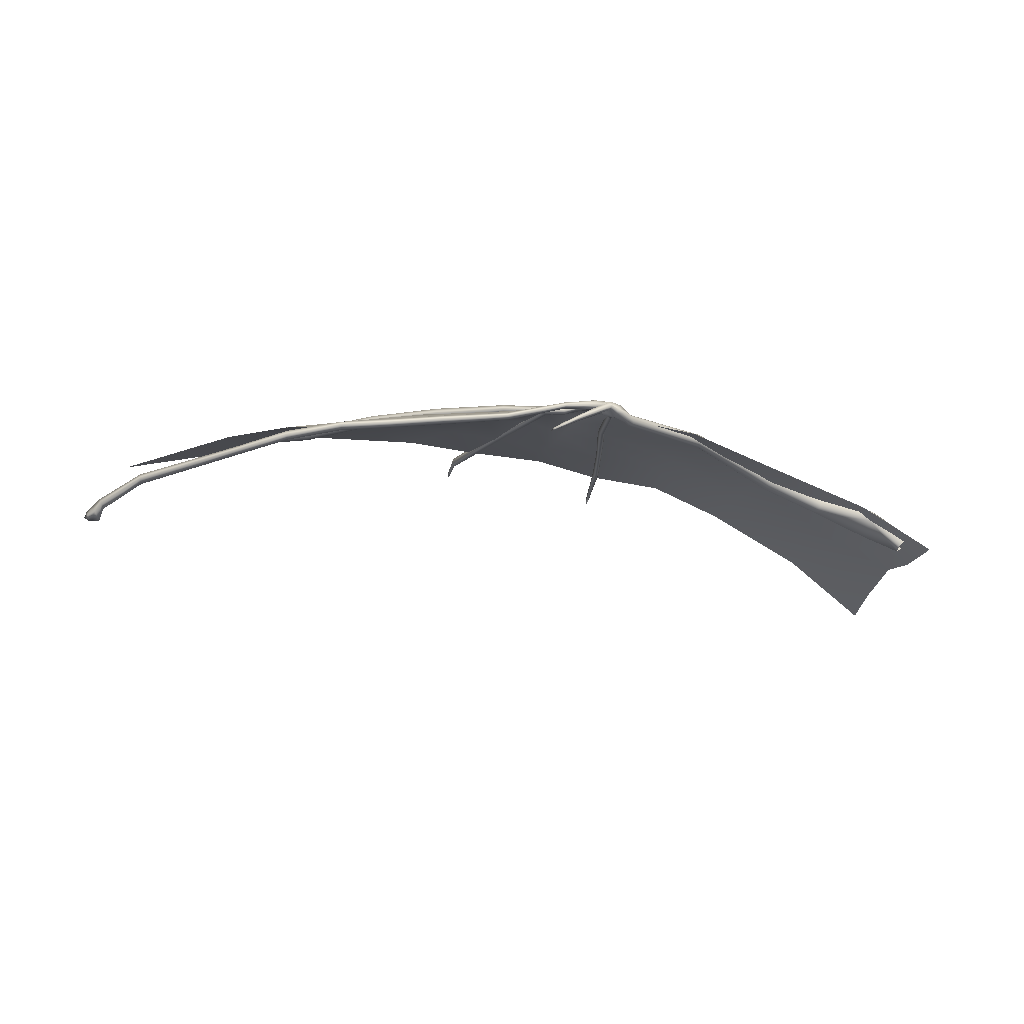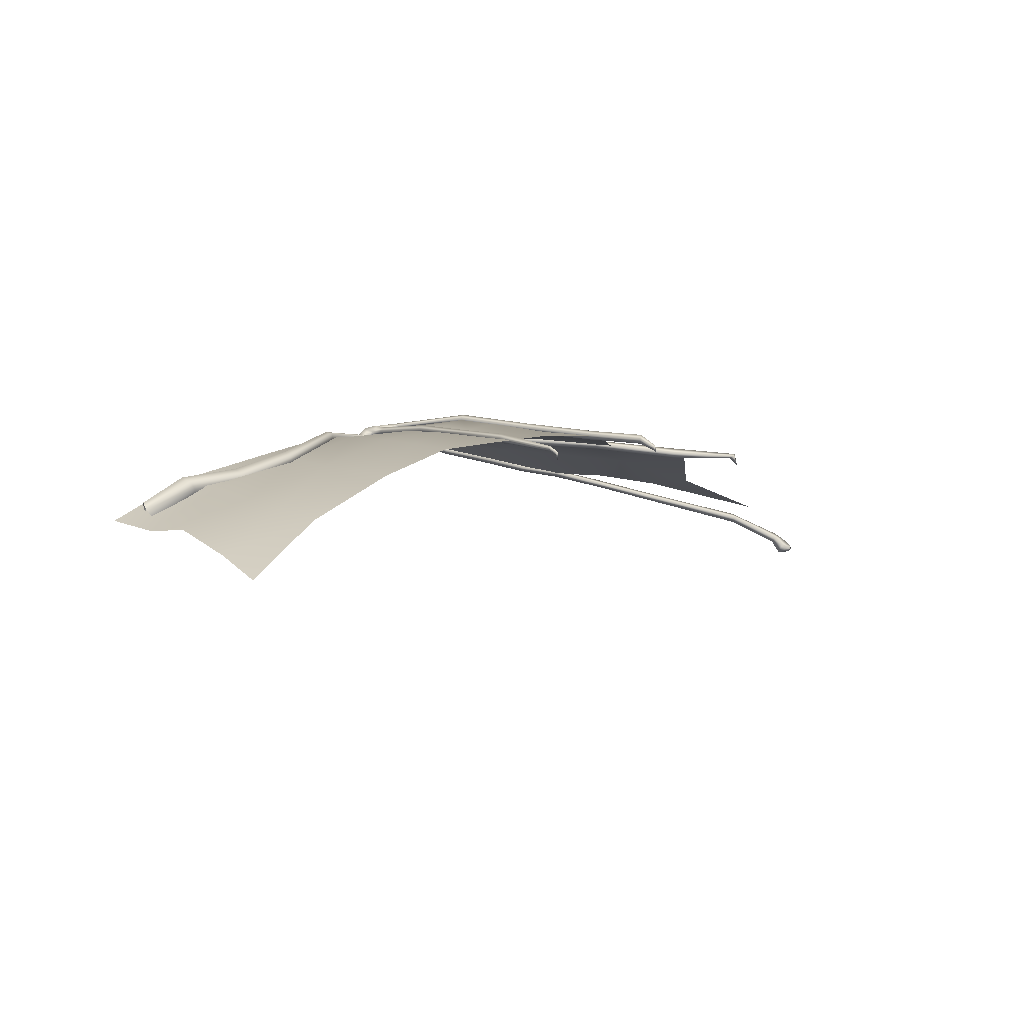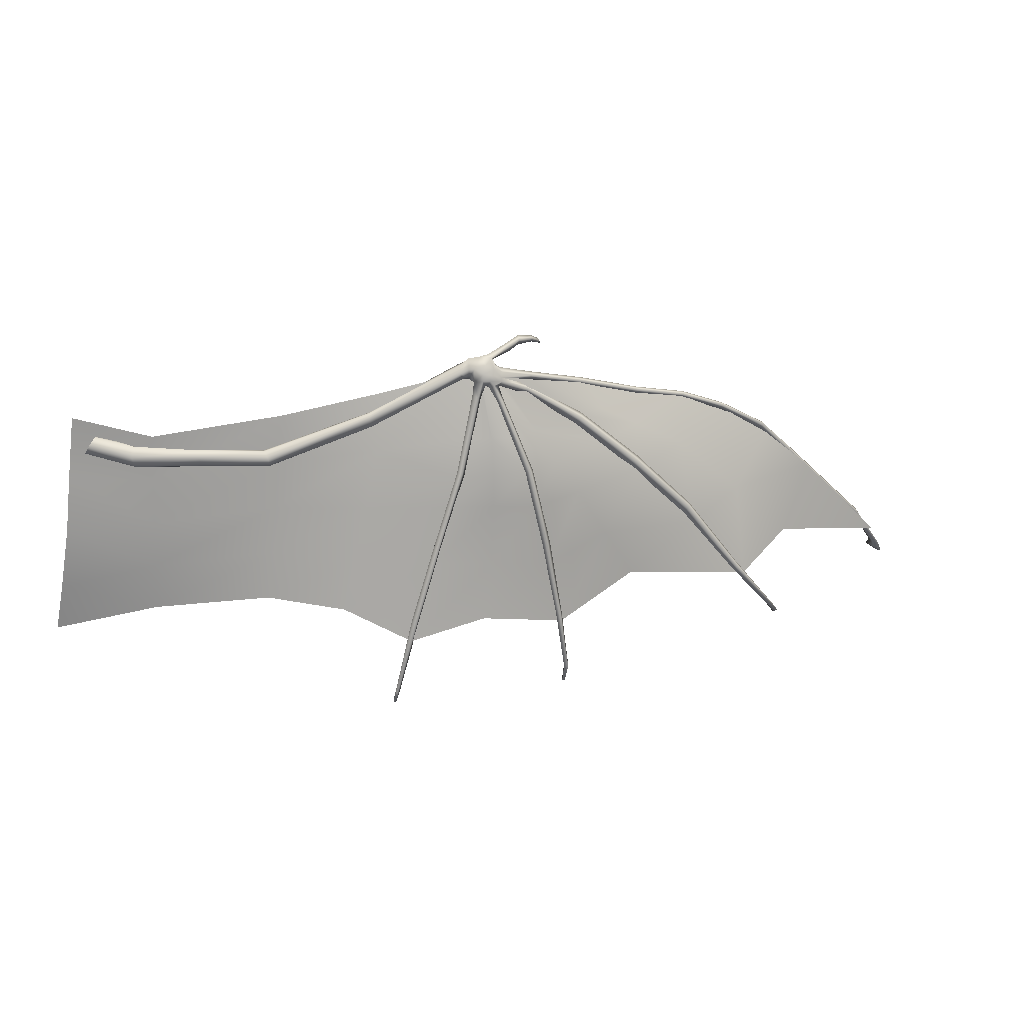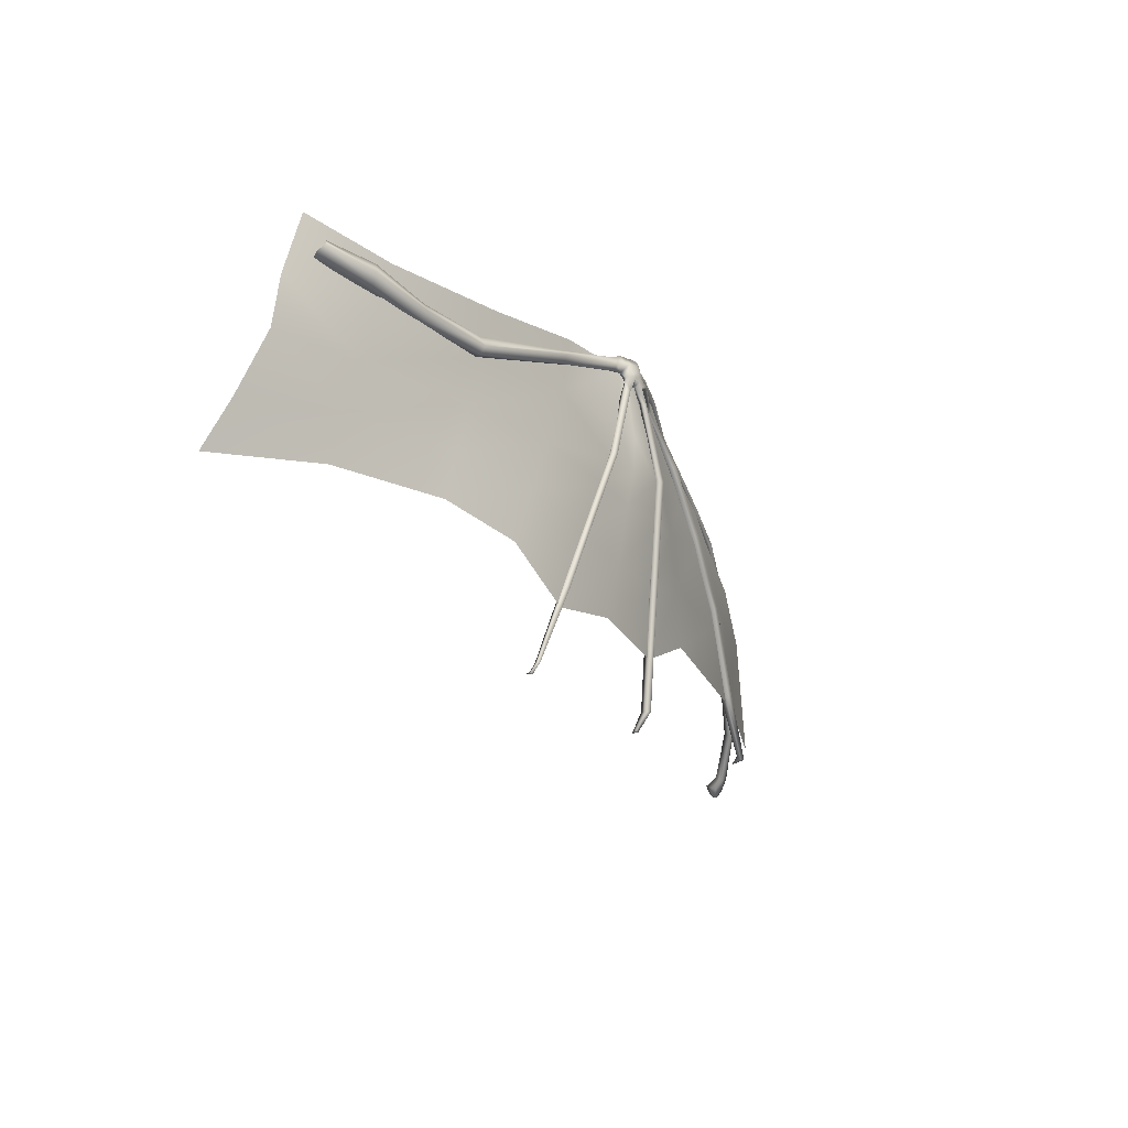
<metadata>
{"format":"obj","ext":"obj","renderer":"f3d","projection":"perspective","resolution":1024,"background":"white","views":[{"elev":-3.9,"azim":-13.7,"up":"+Y"},{"elev":-7.2,"azim":132.1,"up":"+Y"},{"elev":6.2,"azim":158.6,"up":"+Z"},{"elev":-29.3,"azim":112.9,"up":"+Z"}]}
</metadata>
<code>
o Cylinder.001
v -113.6 -8.374 65.17
v -111.3 -10.05 65.76
v -113.8 -8.577 65.83
v -111.7 -10.31 66.34
v -114 -9.023 65.75
v -112.2 -10.75 66.35
v -114.2 -10.13 65.18
v -112.1 -11.09 65.76
v -114.1 -9.087 64.55
v -111.6 -10.97 65.31
v -113.8 -8.707 64.62
v -111.2 -10.48 65.37
v -121.3 -5.956 65.01
v -121.1 -6.194 65.53
v -121.2 -6.648 65.57
v -121.4 -6.976 65.09
v -121.5 -6.659 64.6
v -121.5 -6.271 64.65
v -132.5 -2.86 70.13
v -132.4 -3.029 70.62
v -132.4 -3.453 70.66
v -132.6 -3.621 70.23
v -132.6 -3.376 69.83
v -132.7 -3.033 69.83
v -127.1 -3.827 67
v -126.9 -3.683 67.52
v -127 -4.548 67.63
v -127.1 -4.331 67.08
v -127 -3.924 67.81
v -127 -4.243 67.82
v -117.7 -7.79 64.67
v -117.4 -7.45 65.1
v -117.9 -8.495 65.16
v -117.8 -8.19 64.54
v -117.5 -7.676 65.59
v -117.6 -8.159 65.59
v -133.2 -2.601 69.63
v -133.6 -2.147 69.66
v -133.1 -2.663 68.8
v -133.4 -2.392 68.7
v -133.5 -2.847 69.57
v -133.8 -2.356 69.42
v -133.4 -2.998 68.78
v -133.7 -2.709 68.68
v -129.3 -6.355 50.16
v -129.4 -6.228 50.14
v -129.4 -6.565 50.11
v -129.6 -6.409 50.08
v -131.1 -4.118 59.48
v -131.4 -3.902 59.4
v -131.6 -4.176 59.41
v -131.4 -4.458 59.48
v -132.3 -3.173 64.13
v -132.8 -3.231 64.01
v -132.5 -2.903 64.04
v -132.5 -3.5 64.12
v -130.2 -4.859 54.73
v -130.2 -5.389 54.8
v -130 -5.123 54.82
v -130.5 -5.169 54.71
v -129.3 -6.7 49.62
v -129.4 -6.646 49.49
v -129.4 -6.85 49.7
v -129.5 -6.765 49.56
v -129.5 -7.111 49.67
v -134 -2.324 69.32
v -134.3 -2.019 69.42
v -134.5 -2.132 68.5
v -134.7 -1.931 68.49
v -134.3 -2.573 69.48
v -134.6 -2.123 69.43
v -134.7 -2.337 68.6
v -134.9 -2.169 68.62
v -139.9 -4.301 51.45
v -140.1 -4.041 51.5
v -140 -4.624 51.56
v -140.2 -4.341 51.62
v -137.8 -2.851 59.49
v -138 -2.611 59.54
v -138.3 -2.899 59.68
v -138 -3.2 59.61
v -136.3 -1.883 64.11
v -136.8 -1.949 64.27
v -136.5 -1.645 64.14
v -136.5 -2.273 64.23
v -139.3 -3.488 54.93
v -139.2 -4.067 55
v -139.1 -3.733 54.9
v -139.5 -3.768 55.04
v -140.1 -4.958 50.47
v -140.2 -4.857 50.42
v -140.1 -5.097 50.64
v -140.2 -4.985 50.59
v -140.2 -5.292 50.4
v -134.7 -1.893 69.67
v -136.5 -2.572 68.91
v -136.6 -2.359 69.19
v -134.8 -2.404 69.68
v -134.7 -2.028 69.91
v -136.5 -2.824 69.2
v -136.7 -2.605 69.47
v -151.3 -3.226 57.24
v -151.5 -2.909 57.46
v -151.4 -3.599 57.47
v -151.6 -3.237 57.7
v -143.6 -2.438 64.24
v -143.9 -2.105 64.59
v -144 -2.467 64.92
v -143.8 -2.814 64.59
v -139.8 -2.371 67.02
v -140.2 -2.404 67.66
v -140.1 -2.095 67.35
v -139.9 -2.689 67.34
v -147.7 -2.346 61.55
v -147.6 -2.982 61.53
v -147.4 -2.617 61.19
v -147.8 -2.642 61.8
v -154.5 -3.409 54.3
v -154.7 -3.273 54.35
v -154.3 -3.62 54.5
v -154.6 -3.408 54.56
v -154.7 -4.102 54.18
v -134.8 -1.998 70.25
v -136.8 -2.358 69.77
v -136.8 -2.16 70.03
v -135 -2.576 70.19
v -134.7 -2.321 70.54
v -136.7 -2.546 69.99
v -136.7 -2.369 70.26
v -162.5 -6.696 59.86
v -162.6 -6.412 60.17
v -162.5 -7.035 60.14
v -162.6 -6.705 60.44
v -144.3 -3.342 68.73
v -144.4 -3.093 69
v -144.4 -3.324 69.16
v -144.3 -3.638 68.94
v -140.3 -3.082 69.35
v -140.4 -3.068 69.83
v -140.4 -2.865 69.63
v -140.3 -3.312 69.58
v -156.8 -4.885 64.39
v -156.8 -5.421 64.33
v -156.8 -5.162 64.1
v -156.8 -5.151 64.64
v -165.9 -8.934 57.39
v -165 -8.16 58.23
v -164.9 -8.545 58.07
v -165.1 -7.9 57.96
v -165 -8.227 57.81
v -150.6 -3.742 67.62
v -150.6 -3.737 68.04
v -150.6 -3.53 67.92
v -150.6 -4.048 67.87
v -165.8 -9.305 57.24
v -165.9 -8.733 57.2
v -165.9 -9.009 57.09
v -165.5 -8.295 57.55
v -165.4 -8.799 57.45
v -165.1 -9.342 57.67
v -165.4 -8.704 57.82
v -166.1 -9.084 57.1
v -153.8 -4.362 66.23
v -153.8 -4.593 66.49
v -153.9 -4.052 66.59
v -153.8 -4.321 66.73
v -147.6 -3.606 68.42
v -147.7 -3.591 68.83
v -147.7 -3.363 68.67
v -147.6 -3.893 68.6
v -134.3 -2.4 70.99
v -134.2 -2.212 71.11
v -135.6 -2.915 71.46
v -135.4 -2.714 71.7
v -134.1 -2.656 71.01
v -134 -2.432 71.3
v -135.4 -3.185 71.64
v -135.2 -2.938 71.88
v -136.3 -3.345 71.88
v -136.4 -3.182 72.16
v -136.3 -3.52 72.11
v -136.4 -3.351 72.44
v -137.4 -3.825 72.04
v -137.4 -3.69 72.22
v -137.4 -3.952 72.2
v -137.4 -3.833 72.42
v -138.1 -4.119 71.94
v -138 -4.034 72.09
v -138 -4.188 72.07
v -138 -4.103 72.23
v -138.2 -4.221 71.96
v -133.9 -2.635 69.46
v -134.1 -2.05 69.68
v -134 -2.341 69.4
v -134.5 -2.38 70.69
v -134.4 -2.172 70.6
v -134.6 -2.63 70.63
v -133.7 -3.063 70.6
v -134.3 -2.959 70.3
v -133.4 -3.068 70.17
v -133.7 -2.918 69.89
v -133.8 -2.137 70.63
v -134.3 -2.073 70.42
v -133.7 -2.094 70.11
v -134.1 -2.051 70.04
v -133 -3.295 70.95
v -132.9 -2.869 71.05
v -133.6 -2.628 71.17
v -133.7 -2.879 71.12
v -133 -2.834 69.83
v -133 -3.177 70.03
v -132.9 -2.587 70.39
v -133 -3.356 70.43
v -133.1 -2.326 70.44
v -110.5 -11.04 67.48
v -114.8 -8.204 66.44
v -109.9 -15.36 54.07
v -115.5 -11.55 55.62
v -133.6 -2.56 70.49
v -139.5 -3.857 54.5
v -134.5 -2.47 70.33
v -152.1 -3.317 56.99
v -140.7 -3.038 69.57
v -163.4 -5.873 59.14
v -134.1 -2.63 70.41
v -144.2 -3.587 57.4
v -133.5 -3.045 70.38
v -130.1 -5.364 53.54
v -136.3 -2.366 70.09
v -155.8 -4.595 59.54
v -121.7 -8.254 56.33
v -122.1 -5.698 67.68
v -110.2 -12.16 60.51
v -115.1 -9.903 61.03
v -137.2 -2.434 61.95
v -144.2 -2.384 64.09
v -150.5 -3.807 67.78
v -140.1 -2.538 62.73
v -132.1 -3.629 61.99
v -147.2 -2.903 65.62
v -121.9 -7.09 62
v -110.4 -11.92 63.84
v -115 -9.054 63.73
v -135.6 -2.124 66.24
v -139.7 -2.483 67.57
v -144.6 -3.333 68.88
v -137.1 -2.342 66.62
v -133 -2.992 66.18
v -141.8 -2.816 67.85
v -122 -6.394 64.84
v -115.3 -10.72 58.32
v -138.4 -3.296 58.22
v -148.2 -2.765 60.54
v -157.2 -4.232 63.85
v -142.1 -3.063 60.07
v -131.2 -4.386 58.46
v -151.5 -3.245 62.58
v -121.8 -7.672 59.17
v -110 -13.83 56.83
v -153.8 -3.774 66.1
v -127.8 -3.821 69.03
v -126 -6.242 55.63
v -127 -4.809 62
v -127.5 -4.142 65.51
v -126.5 -5.478 58.81
v -133.5 -2.803 70.43
v -134.5 -4.409 54.85
v -134.7 -3.182 61.97
v -134.3 -2.558 66.21
v -134.8 -3.841 58.34
v -136.4 -2.014 64.17
v -138.5 -2.436 64.76
v -147.6 -3.542 68.7
v -144.1 -2.853 66.9
v -134.5 -2.721 63.98
v -141.9 -2.435 65.89
v -132.5 -3.361 63.75
v -110.5 -11.05 67.48
v -114.8 -8.21 66.44
v -109.9 -15.37 54.07
v -115.5 -11.55 55.62
v -133.6 -2.566 70.49
v -139.5 -3.863 54.5
v -134.5 -2.476 70.33
v -152.1 -3.323 56.99
v -140.7 -3.043 69.57
v -163.4 -5.879 59.14
v -134.1 -2.636 70.41
v -144.2 -3.593 57.4
v -133.5 -3.051 70.38
v -130.1 -5.37 53.54
v -136.3 -2.372 70.09
v -155.8 -4.601 59.54
v -121.7 -8.26 56.33
v -122.1 -5.703 67.68
v -110.2 -12.17 60.51
v -115.1 -9.909 61.03
v -137.2 -2.44 61.95
v -144.2 -2.39 64.09
v -150.5 -3.812 67.78
v -140.1 -2.544 62.73
v -132.1 -3.635 61.99
v -147.2 -2.909 65.62
v -121.9 -7.095 62
v -110.4 -11.93 63.84
v -115 -9.059 63.73
v -135.6 -2.129 66.24
v -139.7 -2.489 67.57
v -144.6 -3.339 68.88
v -137.1 -2.347 66.62
v -133 -2.998 66.18
v -141.8 -2.822 67.85
v -122 -6.399 64.84
v -115.3 -10.73 58.32
v -138.4 -3.302 58.22
v -148.2 -2.771 60.54
v -157.2 -4.238 63.85
v -142.1 -3.069 60.07
v -131.2 -4.392 58.46
v -151.5 -3.251 62.58
v -121.8 -7.678 59.17
v -110 -13.83 56.83
v -153.8 -3.78 66.1
v -127.8 -3.827 69.03
v -126 -6.248 55.63
v -127 -4.815 62
v -127.5 -4.148 65.51
v -126.5 -5.484 58.81
v -133.5 -2.809 70.43
v -134.5 -4.415 54.85
v -134.7 -3.187 61.97
v -134.3 -2.564 66.21
v -134.8 -3.847 58.34
v -136.4 -2.02 64.17
v -138.5 -2.442 64.76
v -147.6 -3.548 68.7
v -144.1 -2.859 66.9
v -134.5 -2.727 63.98
v -141.9 -2.441 65.89
v -132.5 -3.367 63.75
f 1 3 4 2
f 3 5 6 4
f 5 7 8 6
f 7 9 10 8
f 9 11 12 10
f 11 1 2 12
f 31 18 13 32
f 33 16 17 34
f 35 14 15 36
f 34 17 18 31
f 32 13 14 35
f 36 15 16 33
f 25 24 19 26
f 27 22 23 28
f 29 20 21 30
f 28 23 24 25
f 30 21 22 27
f 26 19 20 29
f 13 26 29 14
f 15 30 27 16
f 17 28 25 18
f 14 29 30 15
f 16 27 28 17
f 18 25 26 13
f 5 36 33 7
f 1 32 35 3
f 9 34 31 11
f 3 35 36 5
f 7 33 34 9
f 11 31 32 1
f 37 39 40 38
f 43 41 42 44
f 39 37 41 43
f 44 42 38 40
f 59 45 46 57
f 60 48 47 58
f 58 47 45 59
f 57 46 48 60
f 55 50 51 54
f 56 52 49 53
f 54 51 52 56
f 53 49 50 55
f 39 53 55 40
f 44 54 56 43
f 43 56 53 39
f 40 55 54 44
f 50 57 60 51
f 52 58 59 49
f 51 60 58 52
f 49 59 57 50
f 46 62 64 48
f 45 61 62 46
f 48 64 63 47
f 47 63 61 45
f 64 65 63
f 63 65 61
f 62 65 64
f 61 65 62
f 66 68 69 67
f 72 70 71 73
f 68 66 70 72
f 73 71 67 69
f 88 74 75 86
f 89 77 76 87
f 87 76 74 88
f 86 75 77 89
f 84 79 80 83
f 85 81 78 82
f 83 80 81 85
f 82 78 79 84
f 68 82 84 69
f 73 83 85 72
f 72 85 82 68
f 69 84 83 73
f 79 86 89 80
f 81 87 88 78
f 80 89 87 81
f 78 88 86 79
f 75 91 93 77
f 74 90 91 75
f 77 93 92 76
f 76 92 90 74
f 93 94 92
f 92 94 90
f 91 94 93
f 90 94 91
f 71 96 97 95
f 100 98 99 101
f 96 71 98 100
f 101 99 95 97
f 116 102 103 114
f 117 105 104 115
f 115 104 102 116
f 114 103 105 117
f 112 107 108 111
f 113 109 106 110
f 111 108 109 113
f 110 106 107 112
f 96 110 112 97
f 101 111 113 100
f 100 113 110 96
f 97 112 111 101
f 107 114 117 108
f 109 115 116 106
f 108 117 115 109
f 106 116 114 107
f 103 119 121 105
f 102 118 119 103
f 105 121 120 104
f 104 120 118 102
f 121 122 120
f 120 122 118
f 119 122 121
f 118 122 119
f 99 124 125 123
f 128 126 127 129
f 124 99 126 128
f 129 127 123 125
f 144 130 131 142
f 145 133 132 143
f 143 132 130 144
f 142 131 133 145
f 140 135 136 139
f 141 137 134 138
f 139 136 137 141
f 138 134 135 140
f 124 138 140 125
f 129 139 141 128
f 128 141 138 124
f 125 140 139 129
f 165 142 145 166
f 164 143 144 163
f 166 145 143 164
f 163 144 142 165
f 133 147 148 132
f 160 155 157 159
f 131 149 147 133
f 159 157 156 158
f 130 150 149 131
f 161 146 155 160
f 132 148 150 130
f 158 156 146 161
f 167 151 153 169
f 168 152 154 170
f 170 154 151 167
f 169 153 152 168
f 149 158 161 147
f 147 161 160 148
f 150 159 158 149
f 148 160 159 150
f 157 162 156
f 155 162 157
f 146 162 155
f 156 162 146
f 151 163 165 153
f 152 166 164 154
f 154 164 163 151
f 153 165 166 152
f 135 169 168 136
f 137 170 167 134
f 136 168 170 137
f 134 167 169 135
f 171 173 174 172
f 177 175 176 178
f 173 171 175 177
f 178 176 172 174
f 174 180 182 178
f 173 179 180 174
f 178 182 181 177
f 177 181 179 173
f 180 184 186 182
f 179 183 184 180
f 182 186 185 181
f 181 185 183 179
f 186 190 189 185
f 185 189 187 183
f 184 188 190 186
f 183 187 188 184
f 188 191 190
f 187 191 188
f 190 191 189
f 189 191 187
f 193 194 66 67
f 192 70 66 194
f 41 192 194 42
f 38 42 194 193
f 195 171 172 196
f 197 175 171 195
f 126 197 195 127
f 127 195 196 123
f 197 199 198 175
f 199 201 200 198
f 41 37 200 201
f 126 99 98
f 70 98 71
f 67 71 95
f 172 202 203 196
f 204 205 203 202
f 38 193 205 204
f 209 206 207 208
f 175 209 208 176
f 211 200 37 210
f 23 211 210 24
f 19 24 210 212
f 207 20 19 212
f 206 21 20 207
f 22 21 206 213
f 211 23 22 213
f 175 198 209
f 209 198 213 206
f 200 211 213 198
f 210 37 214 212
f 208 207 212 214
f 204 214 37 38
f 202 208 214 204
f 172 176 208 202
f 98 199 197 126
f 70 201 199 98
f 192 41 201 70
f 95 205 193 67
f 99 203 205 95
f 123 196 203 99
f 259 217 218 251
f 269 244 219 266
f 247 245 221 225
f 249 246 223 229
f 244 247 225 219
f 264 248 227 261
f 245 249 229 221
f 243 250 232 216
f 251 258 241 234
f 253 257 240 236
f 265 256 239 263
f 252 255 238 235
f 257 254 260
f 255 253 236 238
f 270 252 235 268
f 242 233 234 243
f 215 242 243 216
f 234 241 250 243
f 236 240 274 276
f 263 239 277 264
f 235 238 272 271
f 240 237 273 274
f 238 236 276 272
f 268 235 271 275
f 267 220 252 270
f 226 222 253 255
f 230 224 254 257
f 220 226 255 252
f 262 228 256 265
f 222 230 257 253
f 218 231 258 251
f 233 259 251 234
f 260 237 240 257
f 231 262 265 258
f 241 263 264 250
f 258 265 263 241
f 250 264 261 232
f 228 267 270 256
f 239 268 275 277
f 256 270 268 239
f 248 269 266 227
f 271 244 269 275
f 272 247 244 271
f 275 269 248 277
f 274 249 245 276
f 273 246 249 274
f 276 245 247 272
f 277 248 264
f 322 314 281 280
f 332 329 282 307
f 310 288 284 308
f 312 292 286 309
f 307 282 288 310
f 327 324 290 311
f 308 284 292 312
f 306 279 295 313
f 314 297 304 321
f 316 299 303 320
f 328 326 302 319
f 315 298 301 318
f 320 323 317
f 318 301 299 316
f 333 331 298 315
f 305 306 297 296
f 278 279 306 305
f 297 306 313 304
f 299 339 337 303
f 326 327 340 302
f 298 334 335 301
f 303 337 336 300
f 301 335 339 299
f 331 338 334 298
f 330 333 315 283
f 289 318 316 285
f 293 320 317 287
f 283 315 318 289
f 325 328 319 291
f 285 316 320 293
f 281 314 321 294
f 296 297 314 322
f 323 320 303 300
f 294 321 328 325
f 304 313 327 326
f 321 304 326 328
f 313 295 324 327
f 291 319 333 330
f 302 340 338 331
f 319 302 331 333
f 311 290 329 332
f 334 338 332 307
f 335 334 307 310
f 338 340 311 332
f 337 339 308 312
f 336 337 312 309
f 339 335 310 308
f 340 327 311

</code>
